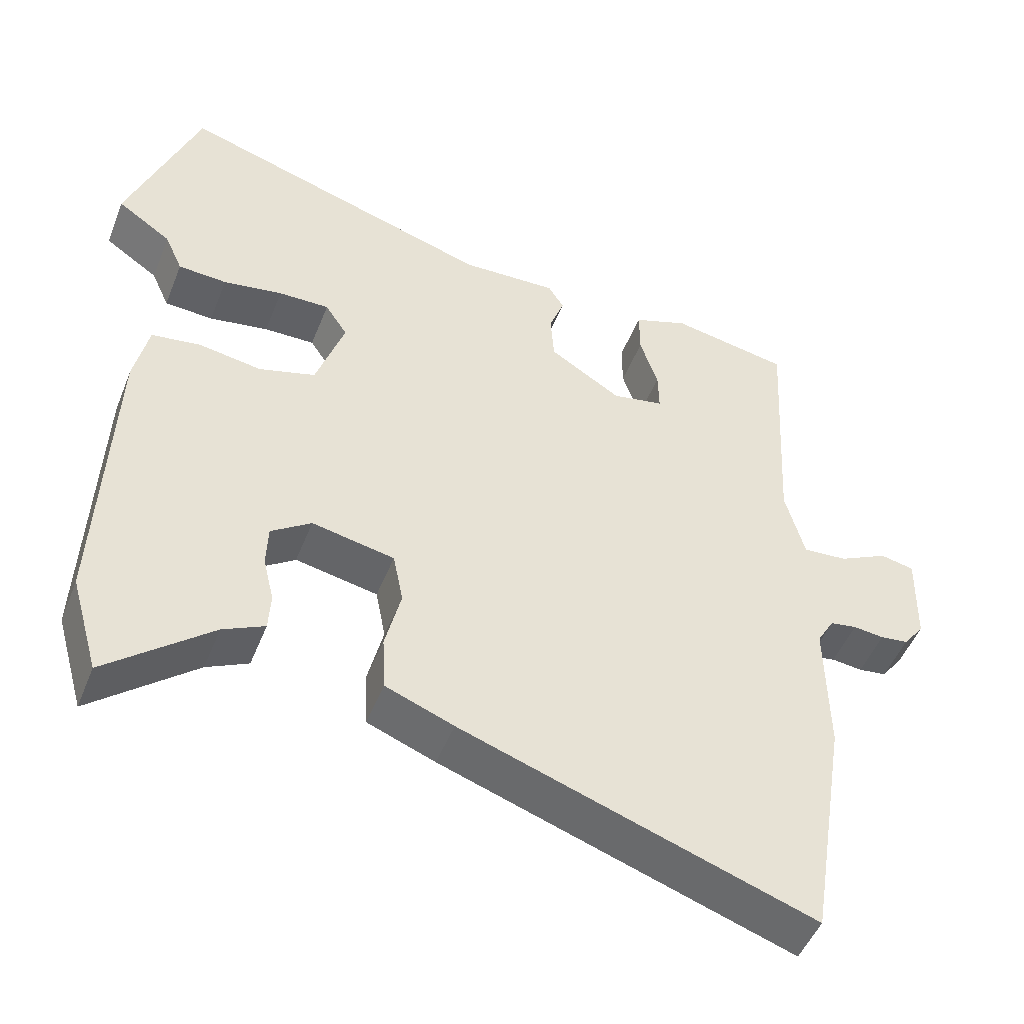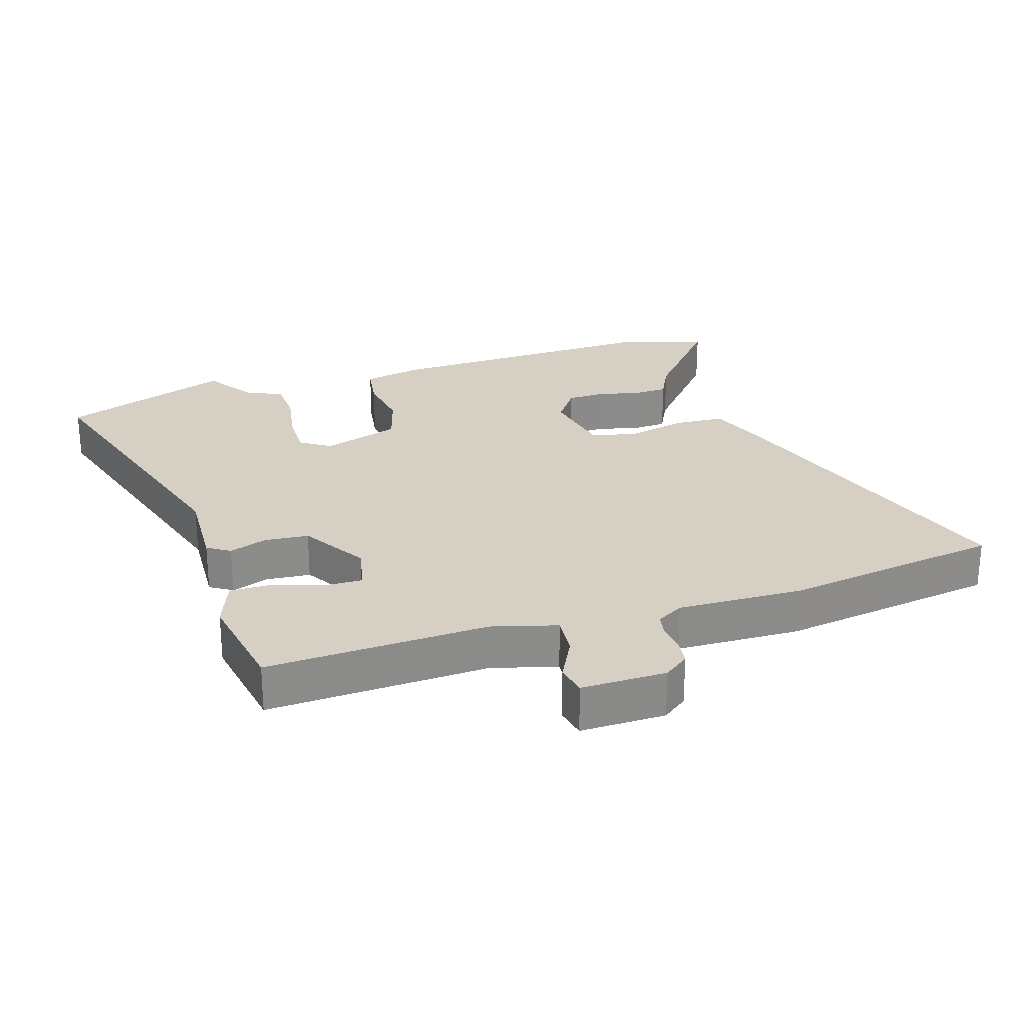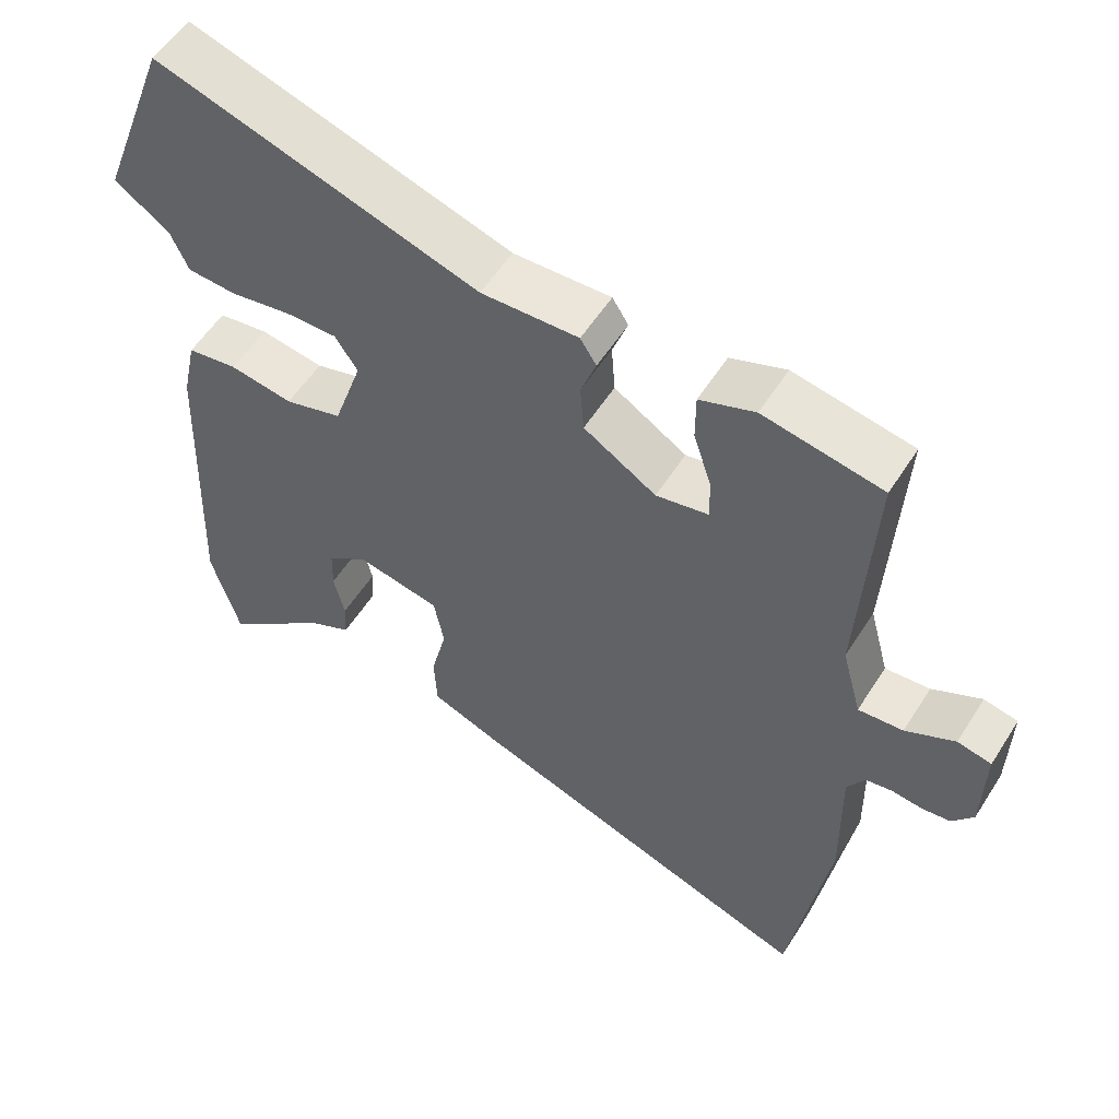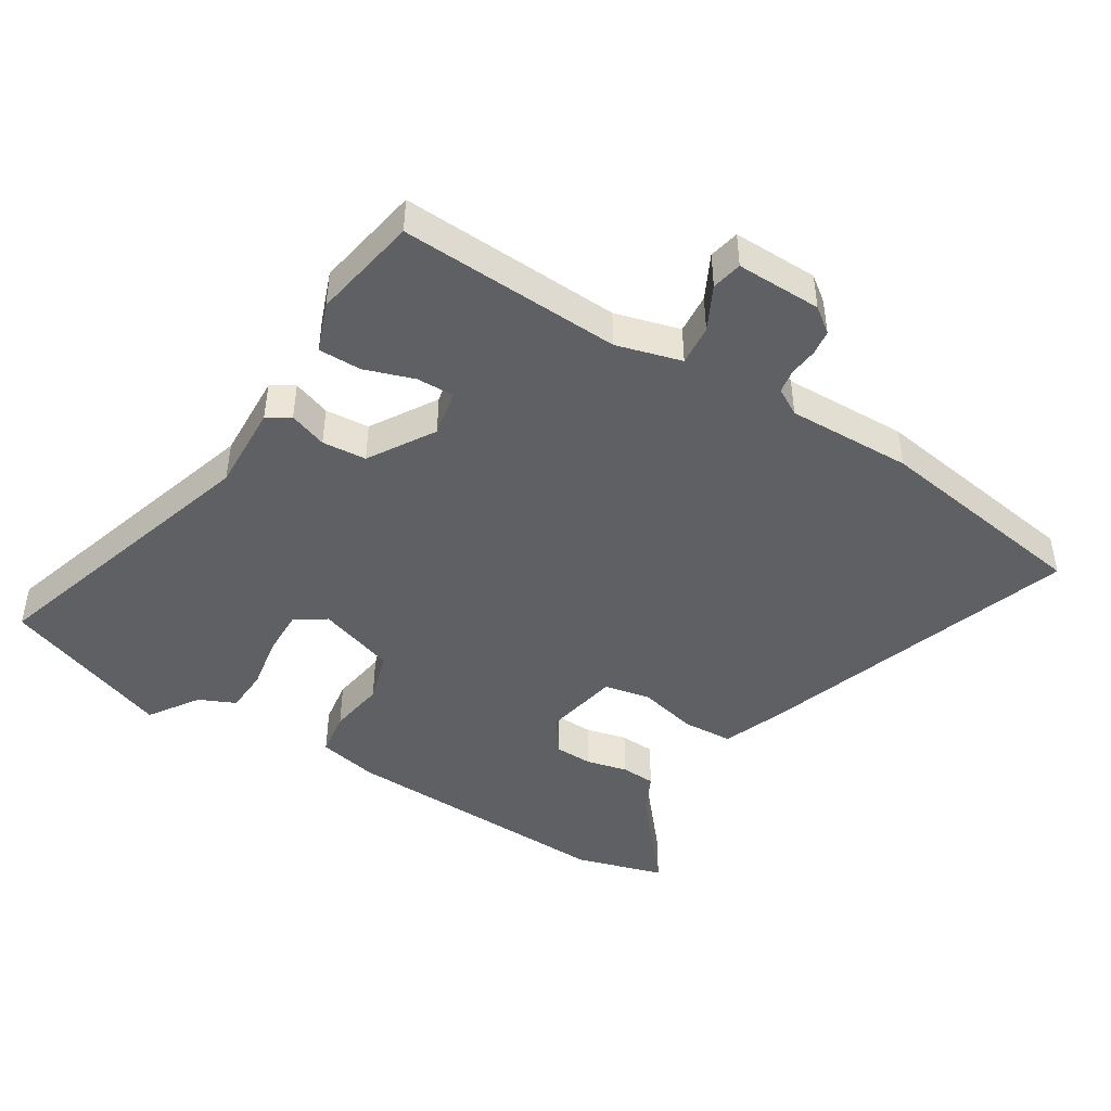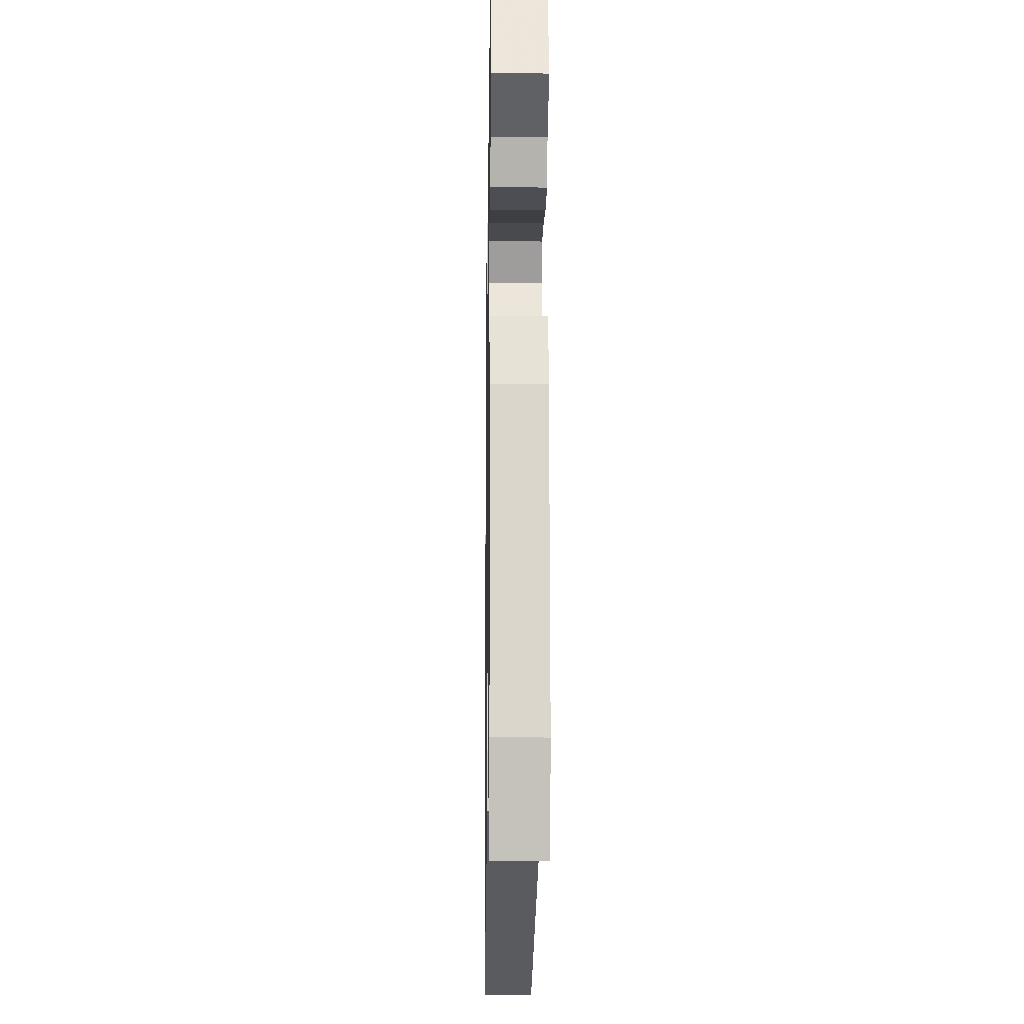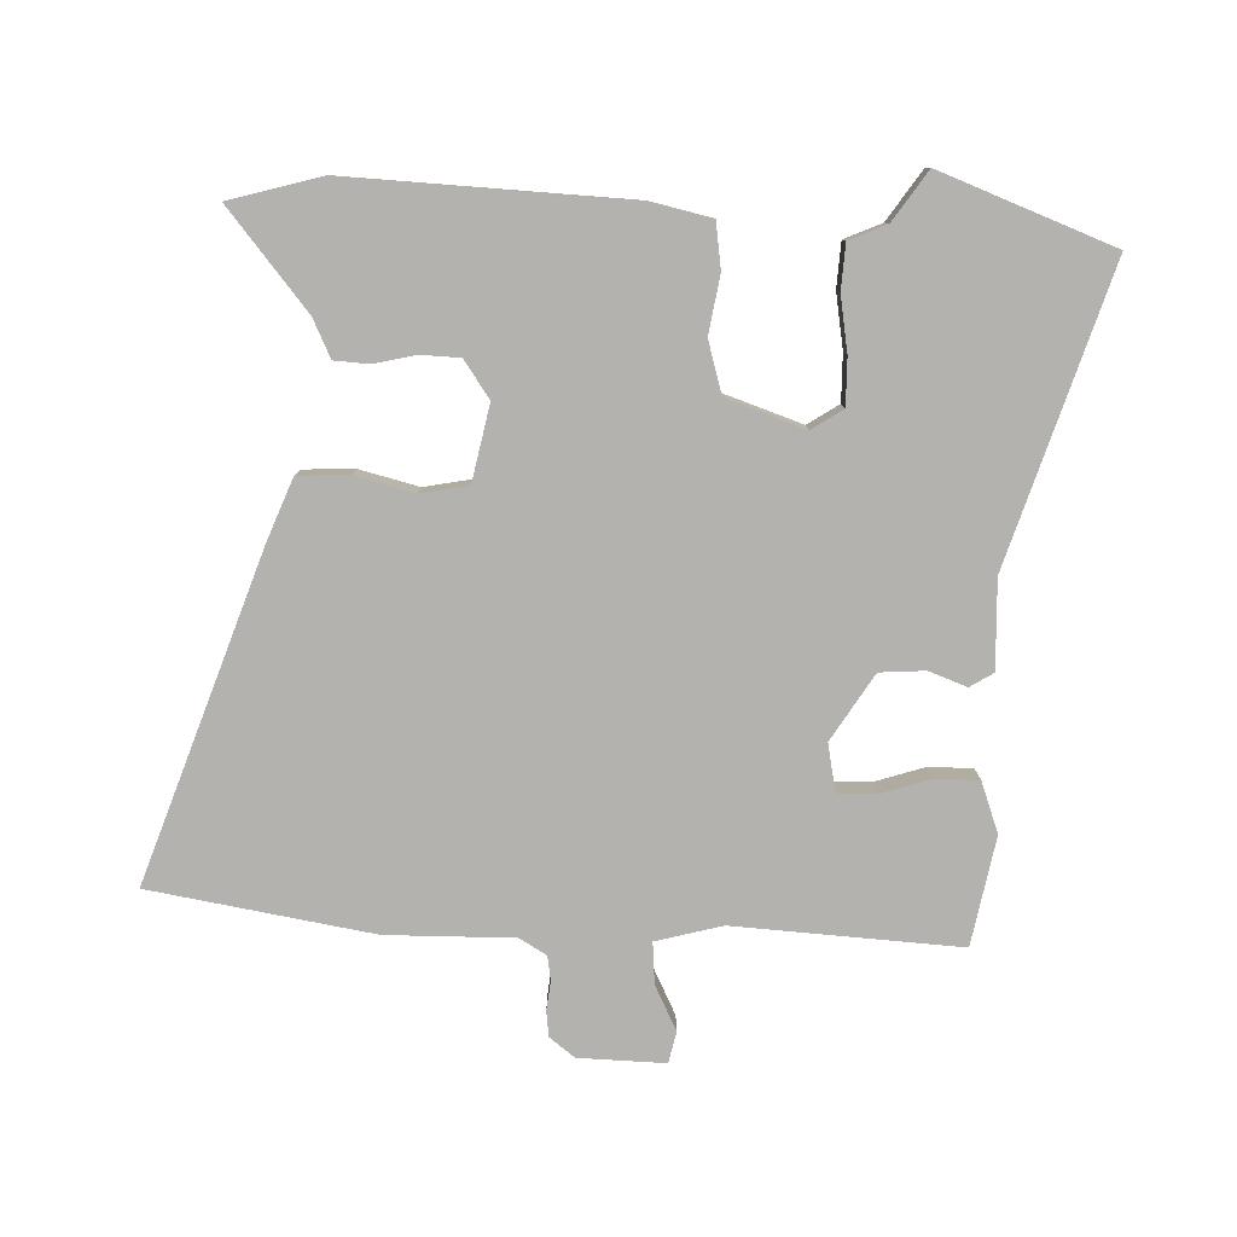
<metadata>
{"format":"obj","ext":"obj","renderer":"f3d","projection":"perspective","resolution":1024,"background":"white","views":[{"elev":-49.0,"azim":-21.2,"up":"+Z"},{"elev":26.1,"azim":72.9,"up":"+Y"},{"elev":55.3,"azim":31.9,"up":"+Z"},{"elev":-45.1,"azim":58.5,"up":"+Y"},{"elev":-13.9,"azim":-90.9,"up":"+Z"},{"elev":-79.8,"azim":-92.2,"up":"+Y"}]}
</metadata>
<code>
v 0.511 0.07 0.468
v 0.492 0.07 0.127
v 0.519 0.07 0.027
v 0.581 0.07 0.032
v 0.649 0.07 0.066
v 0.696 0.07 0.056
v 0.693 0.07 -0.075
v 0.664 0.07 -0.113
v 0.625 0.07 -0.118
v 0.582 0.07 -0.113
v 0.545 0.07 -0.119
v 0.521 0.07 -0.16
v 0.524 0.07 -0.352
v 0.47 0.07 -0.688
v -0.02 0.07 -0.52
v -0.115 0.07 -0.483
v -0.119 0.07 -0.406
v -0.097 0.07 -0.316
v -0.111 0.07 -0.244
v -0.226 0.07 -0.221
v -0.282 0.07 -0.26
v -0.284 0.07 -0.319
v -0.269 0.07 -0.382
v -0.272 0.07 -0.435
v -0.33 0.07 -0.463
v -0.476 0.07 -0.584
v -0.515 0.07 -0.448
v -0.498 0.07 -0.022
v -0.478 0.07 0.07
v -0.409 0.07 0.08
v -0.322 0.07 0.066
v -0.243 0.07 0.089
v -0.203 0.07 0.208
v -0.234 0.07 0.255
v -0.305 0.07 0.254
v -0.388 0.07 0.24
v -0.456 0.07 0.244
v -0.481 0.07 0.3
v -0.556 0.07 0.351
v -0.458 0.07 0.612
v -0.015 0.07 0.474
v 0.119 0.07 0.479
v 0.141 0.07 0.444
v 0.12 0.07 0.386
v 0.125 0.07 0.318
v 0.225 0.07 0.256
v 0.297 0.07 0.27
v 0.296 0.07 0.328
v 0.271 0.07 0.404
v 0.271 0.07 0.47
v 0.347 0.07 0.498
v 0.511 0 0.468
v 0.492 0 0.127
v 0.519 0 0.027
v 0.581 0 0.032
v 0.649 0 0.066
v 0.696 0 0.056
v 0.693 0 -0.075
v 0.664 0 -0.113
v 0.625 0 -0.118
v 0.582 0 -0.113
v 0.545 0 -0.119
v 0.521 0 -0.16
v 0.524 0 -0.352
v 0.47 0 -0.688
v -0.02 0 -0.52
v -0.115 0 -0.483
v -0.119 0 -0.406
v -0.097 0 -0.316
v -0.111 0 -0.244
v -0.226 0 -0.221
v -0.282 0 -0.26
v -0.284 0 -0.319
v -0.269 0 -0.382
v -0.272 0 -0.435
v -0.33 0 -0.463
v -0.476 0 -0.584
v -0.515 0 -0.448
v -0.498 0 -0.022
v -0.478 0 0.07
v -0.409 0 0.08
v -0.322 0 0.066
v -0.243 0 0.089
v -0.203 0 0.208
v -0.234 0 0.255
v -0.305 0 0.254
v -0.388 0 0.24
v -0.456 0 0.244
v -0.481 0 0.3
v -0.556 0 0.351
v -0.458 0 0.612
v -0.015 0 0.474
v 0.119 0 0.479
v 0.141 0 0.444
v 0.12 0 0.386
v 0.125 0 0.318
v 0.225 0 0.256
v 0.297 0 0.27
v 0.296 0 0.328
v 0.271 0 0.404
v 0.271 0 0.47
v 0.347 0 0.498
f 48 49 50 51
f 47 48 51 1
f 41 42 43 44
f 41 44 45
f 38 39 40 41
f 38 41 45
f 35 36 37 38
f 34 35 38 45
f 33 34 45 46
f 28 29 30 31
f 28 31 32
f 25 26 27 28
f 25 28 32
f 22 23 24 25
f 21 22 25
f 21 25 32 33
f 15 16 17 18
f 15 18 19
f 12 13 14 15
f 11 12 15 19
f 7 8 9 10
f 7 10 11
f 4 5 6 7
f 3 4 7 11
f 2 3 11 19
f 47 1 2 19
f 20 21 33 46
f 19 20 46 47
f 102 101 100 99
f 52 102 99 98
f 95 94 93 92
f 96 95 92
f 92 91 90 89
f 96 92 89
f 89 88 87 86
f 96 89 86 85
f 97 96 85 84
f 82 81 80 79
f 83 82 79
f 79 78 77 76
f 83 79 76
f 76 75 74 73
f 76 73 72
f 84 83 76 72
f 69 68 67 66
f 70 69 66
f 66 65 64 63
f 70 66 63 62
f 61 60 59 58
f 62 61 58
f 58 57 56 55
f 62 58 55 54
f 70 62 54 53
f 70 53 52 98
f 97 84 72 71
f 98 97 71 70
f 1 52 53 2
f 2 53 54 3
f 3 54 55 4
f 4 55 56 5
f 5 56 57 6
f 6 57 58 7
f 7 58 59 8
f 8 59 60 9
f 9 60 61 10
f 10 61 62 11
f 11 62 63 12
f 12 63 64 13
f 13 64 65 14
f 14 65 66 15
f 15 66 67 16
f 16 67 68 17
f 17 68 69 18
f 18 69 70 19
f 19 70 71 20
f 20 71 72 21
f 21 72 73 22
f 22 73 74 23
f 23 74 75 24
f 24 75 76 25
f 25 76 77 26
f 26 77 78 27
f 27 78 79 28
f 28 79 80 29
f 29 80 81 30
f 30 81 82 31
f 31 82 83 32
f 32 83 84 33
f 33 84 85 34
f 34 85 86 35
f 35 86 87 36
f 36 87 88 37
f 37 88 89 38
f 38 89 90 39
f 39 90 91 40
f 40 91 92 41
f 41 92 93 42
f 42 93 94 43
f 43 94 95 44
f 44 95 96 45
f 45 96 97 46
f 46 97 98 47
f 47 98 99 48
f 48 99 100 49
f 49 100 101 50
f 50 101 102 51
f 51 102 52 1

</code>
